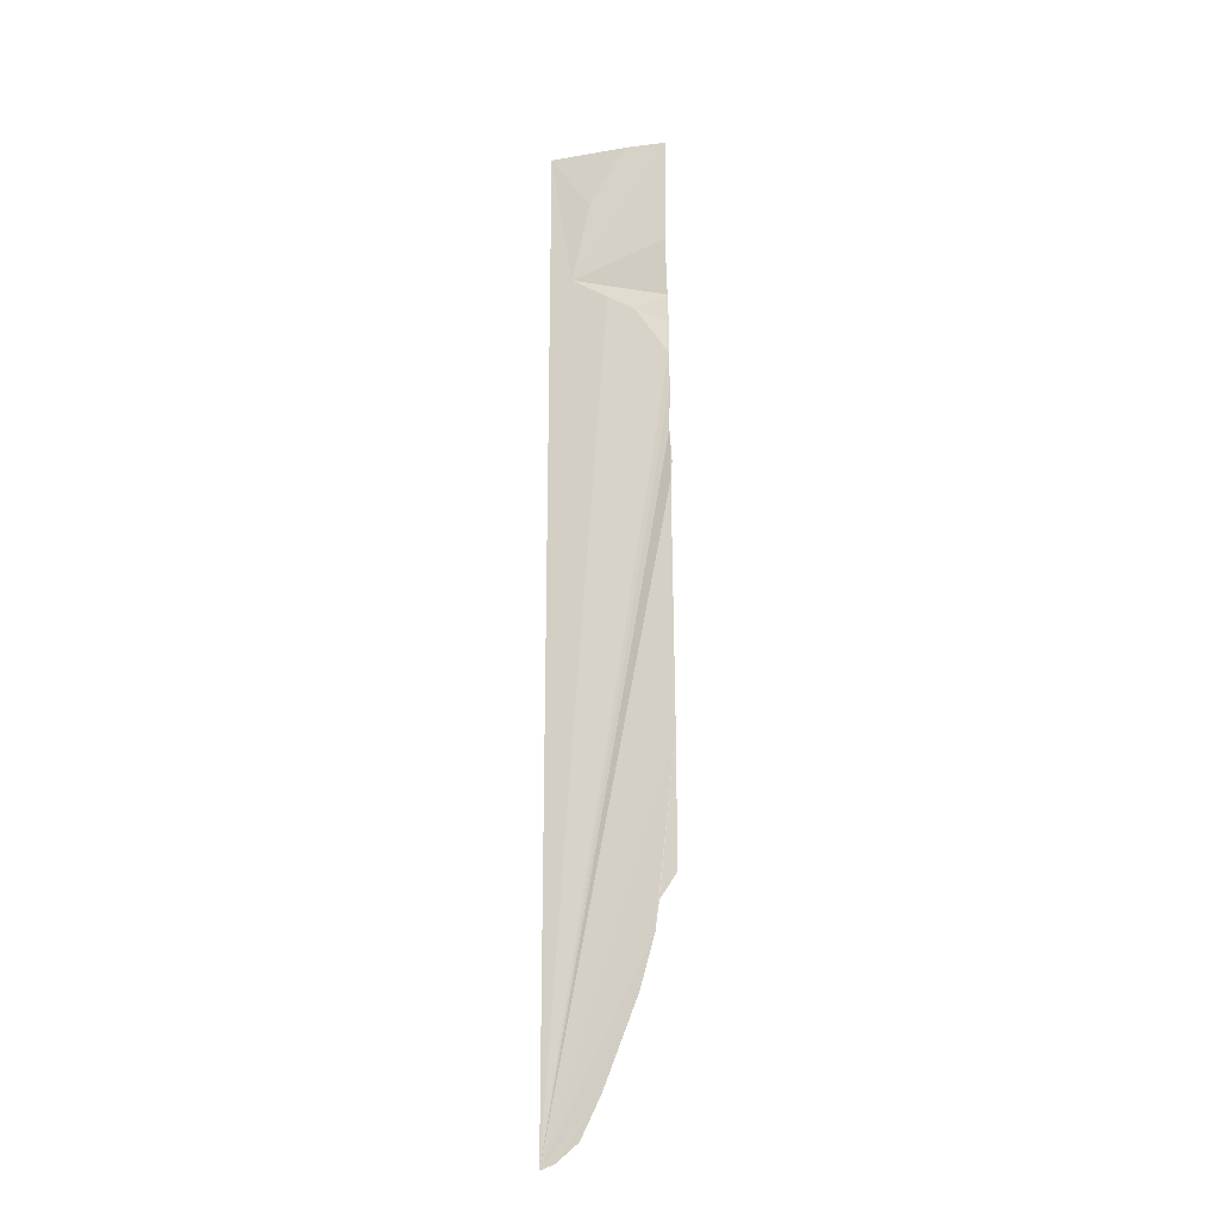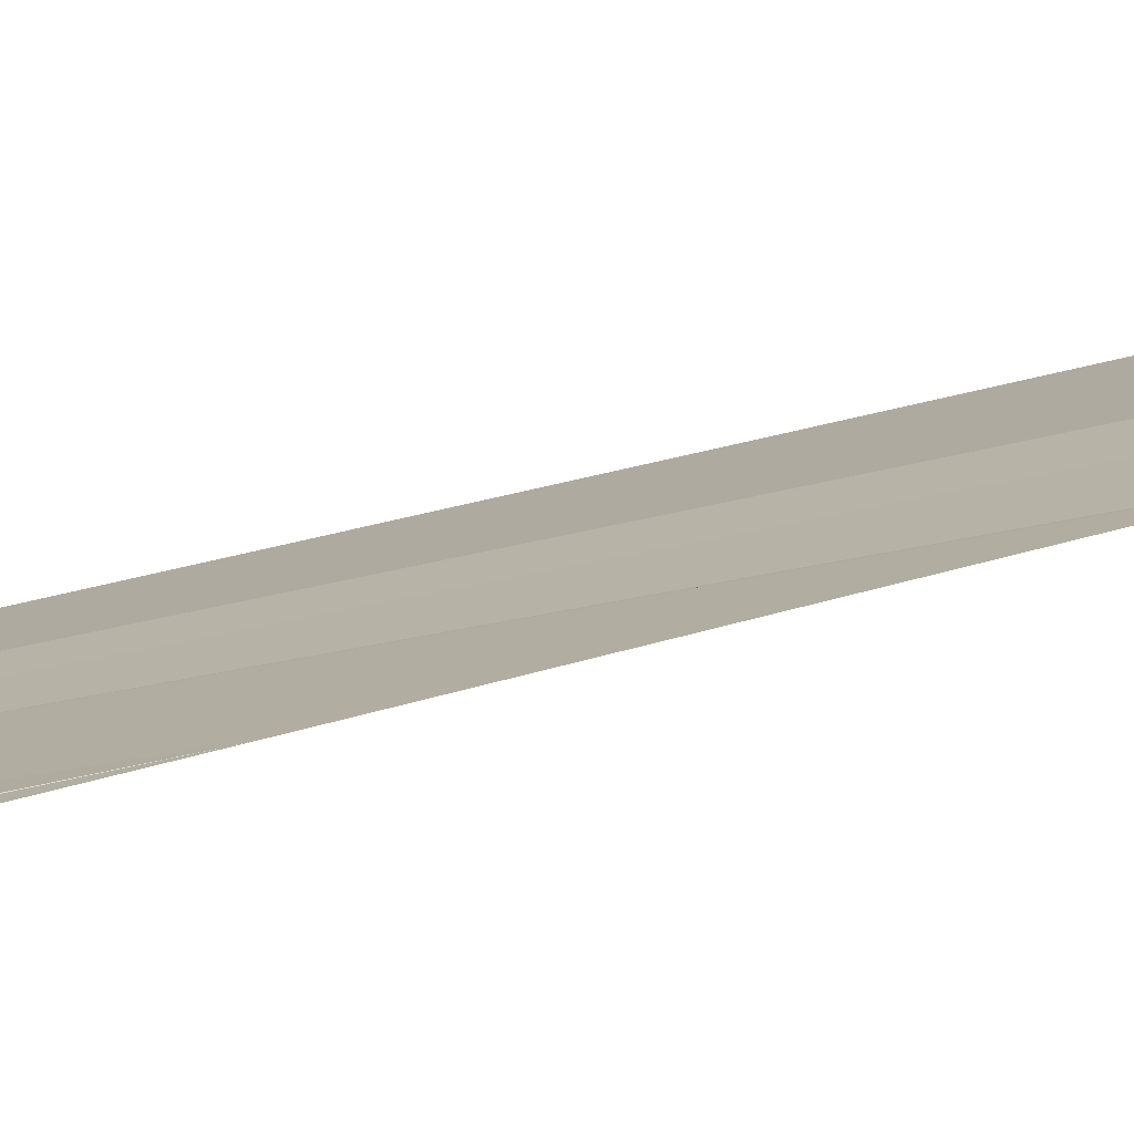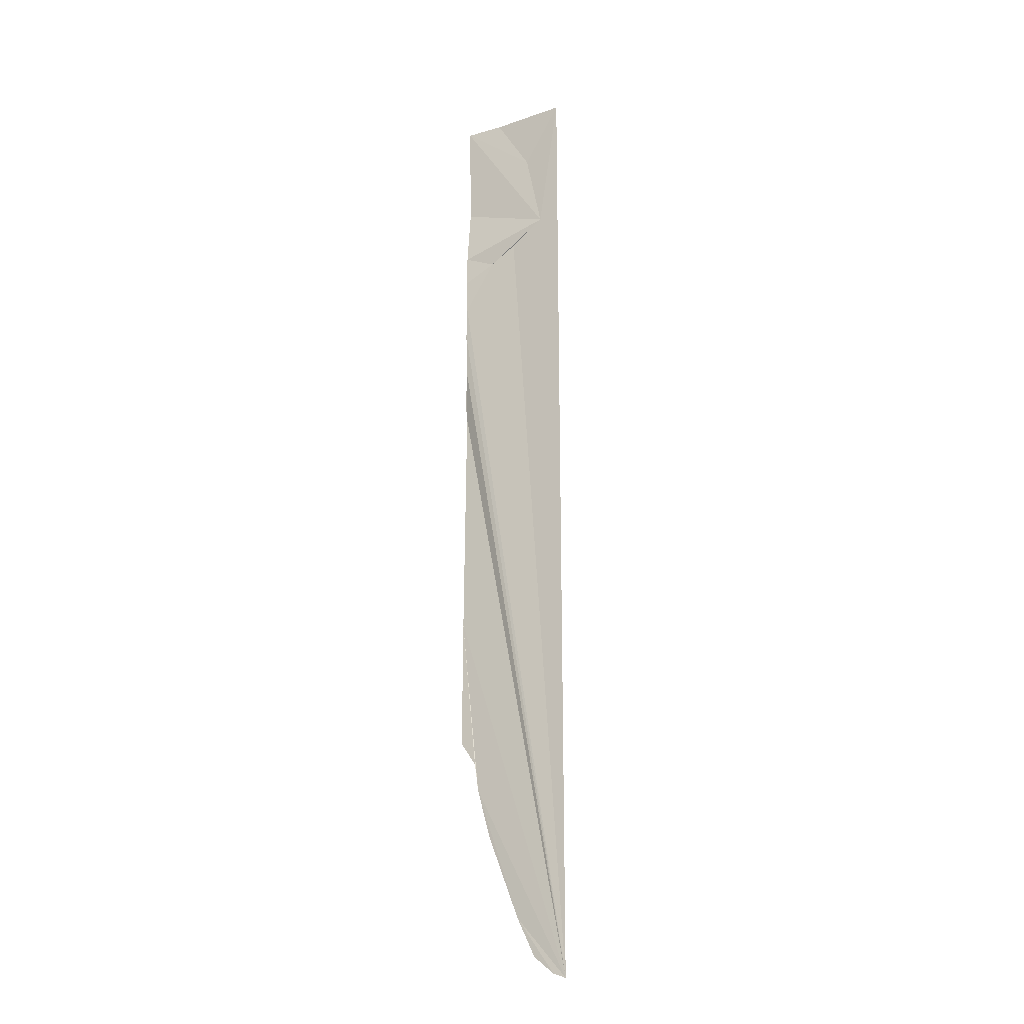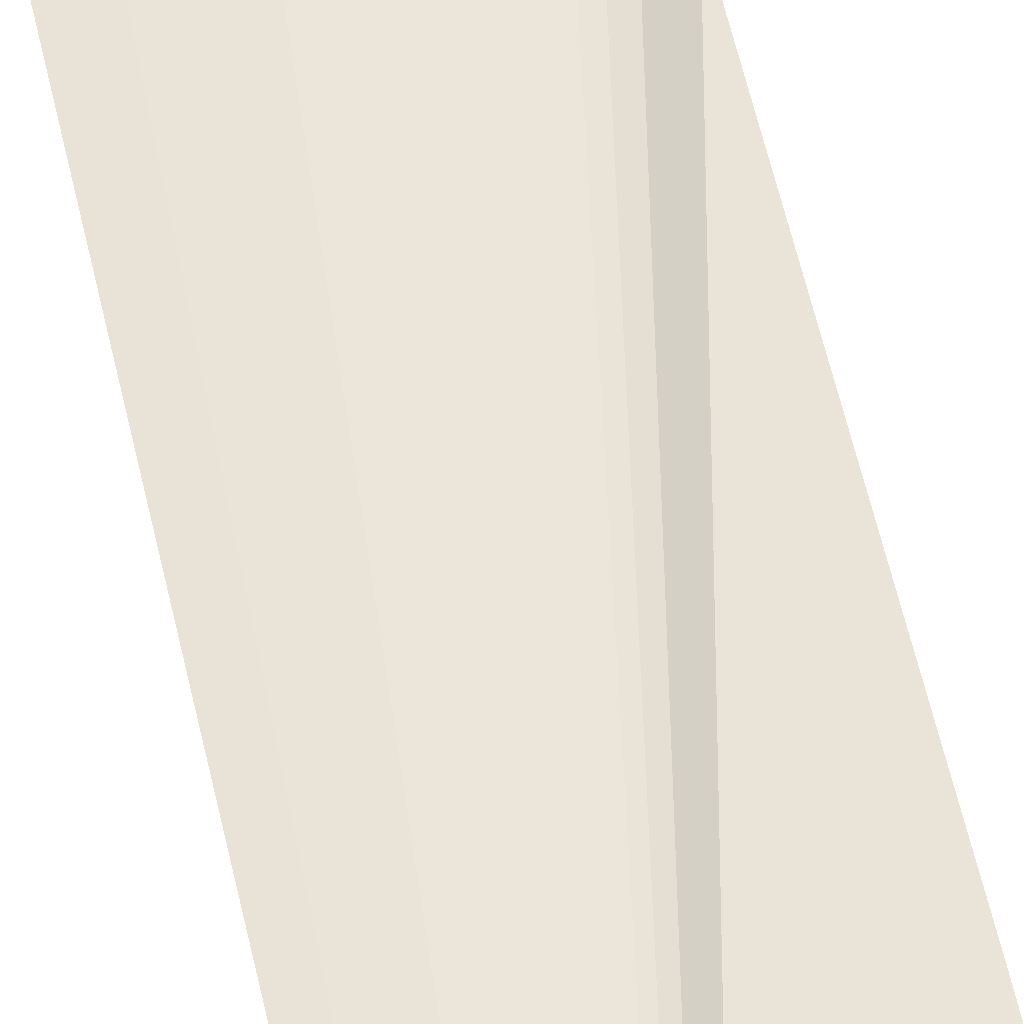
<metadata>
{"format":"obj","ext":"obj","renderer":"f3d","projection":"perspective","resolution":1024,"background":"white","views":[{"elev":-22.3,"azim":-169.1,"up":"+Z"},{"elev":14.1,"azim":-133.2,"up":"+Y"},{"elev":-21.6,"azim":25.6,"up":"+Z"},{"elev":49.6,"azim":168.8,"up":"+Y"}]}
</metadata>
<code>
o my_crack_surf1_280
v 191.9 -10.15 4113
v 180.2 -8.971 4039
v 170.9 -7.61 4082
v 130.9 -5.615 4113
v 147.4 -6.733 4017
v 130.4 -6.218 3990
v 191.9 -10.15 3597
v 129.9 -6.077 3973
v 151.4 -6.059 4113
v 131.4 -4.901 4055
v 130.9 -7.558 4024
v 161.5 -7.168 4026
v 130.3 -7.242 4008
v 184.9 -9.612 3599
v 163.7 -7.075 3629
v 173.8 -8.297 3608
v 129 -3.835 3929
v 129.6 -3.313 3919
v 130.4 -5.655 3948
v 128.8 -3.91 3793
v 146.6 -5.498 3672
v 139.3 -5.024 3698
v 137.3 -5.01 3713
v 128.8 -4.344 3725
f 1 2 3
f 4 3 2
f 5 7 6
f 7 8 6
f 3 4 9
f 10 2 11
f 5 11 2
f 5 2 12
f 12 2 7
f 2 1 7
f 4 2 10
f 13 5 6
f 14 15 7
f 15 14 16
f 17 19 18
f 12 7 5
f 18 7 20
f 13 11 5
f 21 22 15
f 7 18 19
f 7 19 8
f 22 20 7
f 23 24 20
f 7 15 22
f 1 3 9
f 23 20 22

</code>
